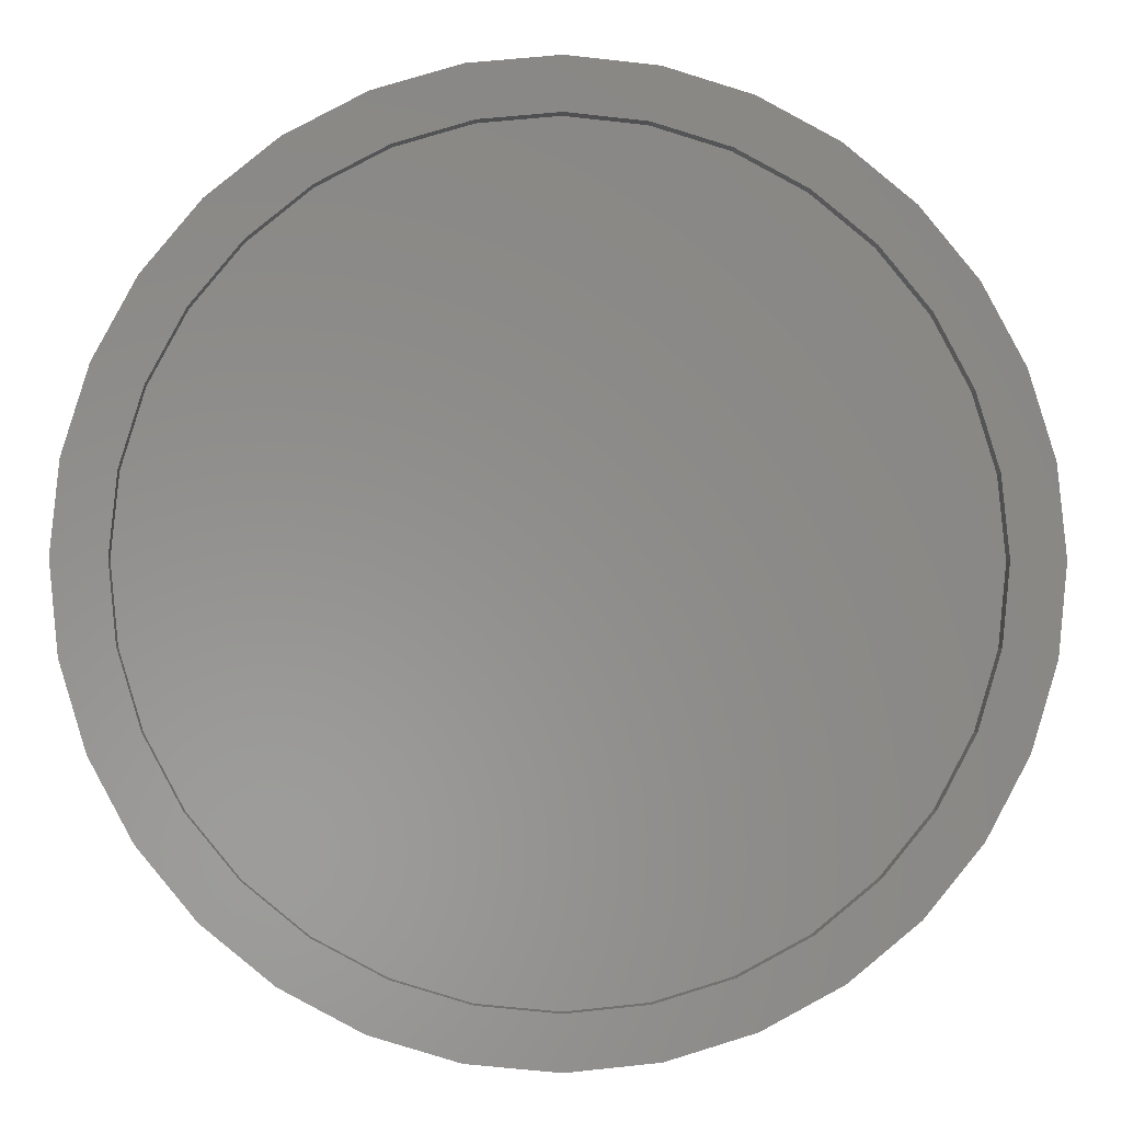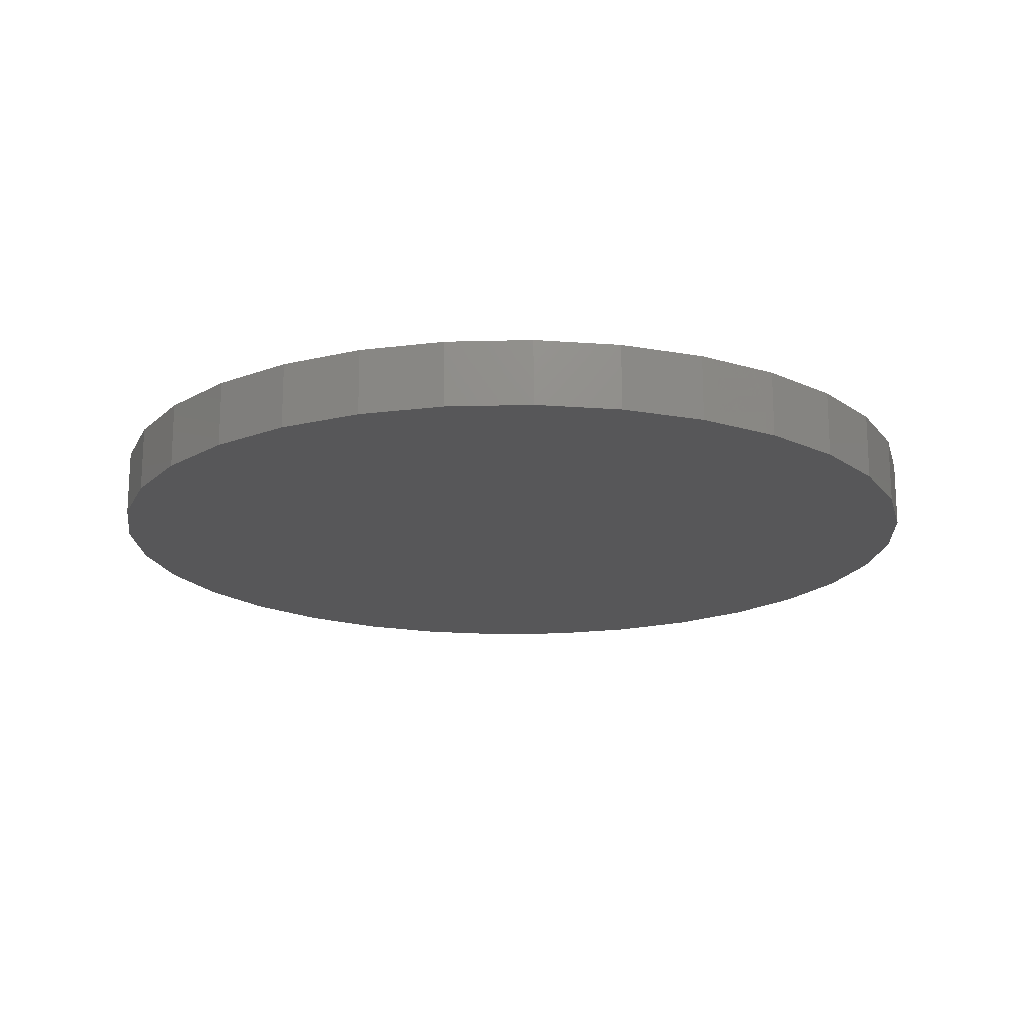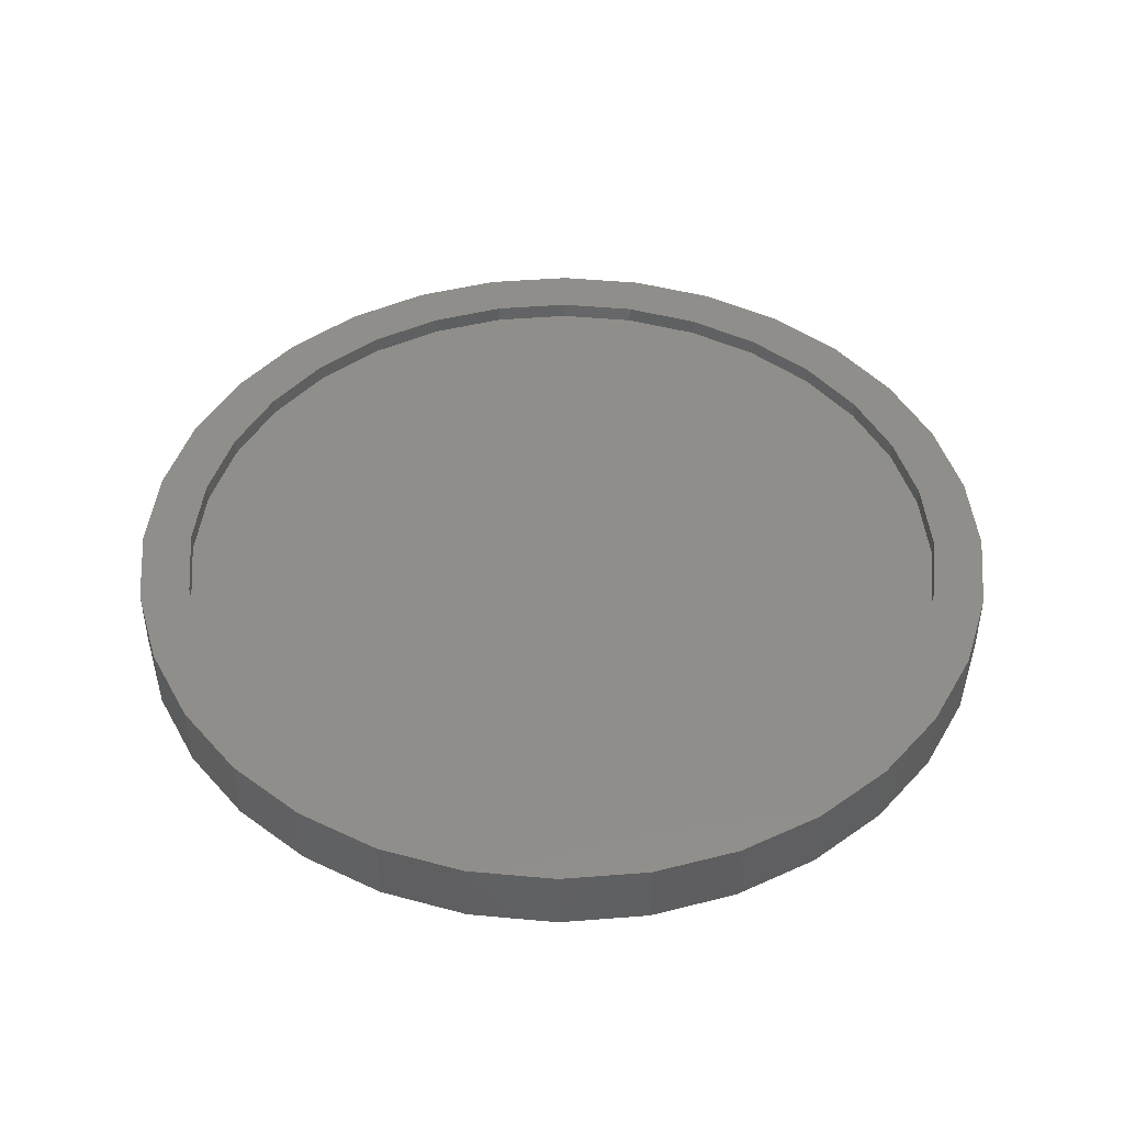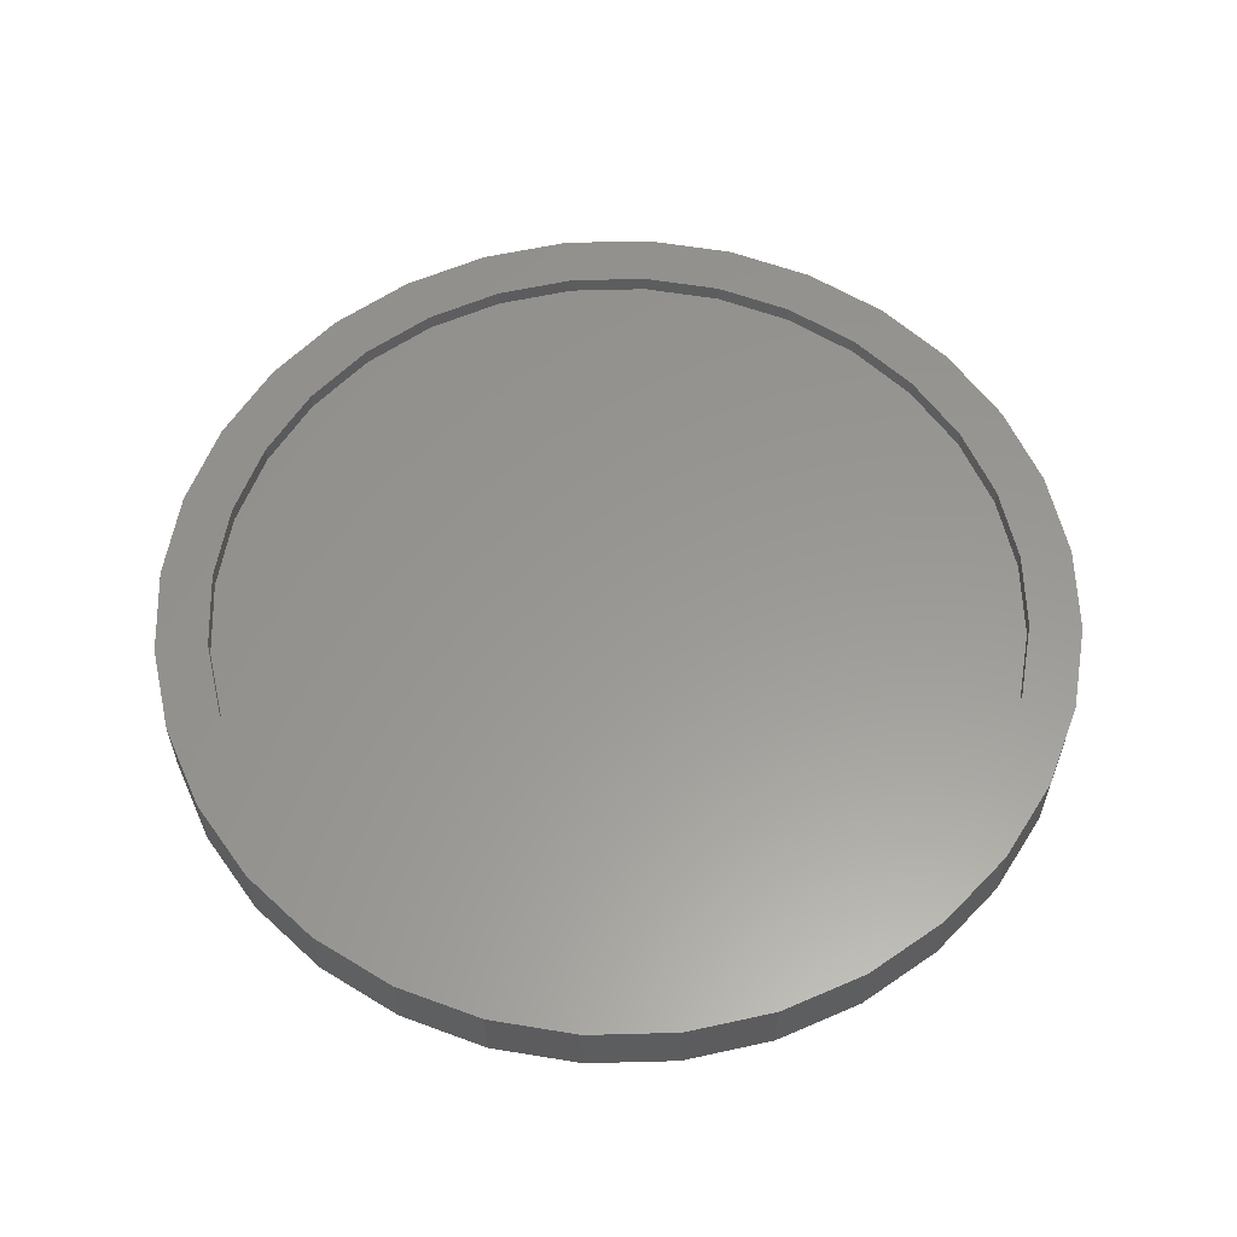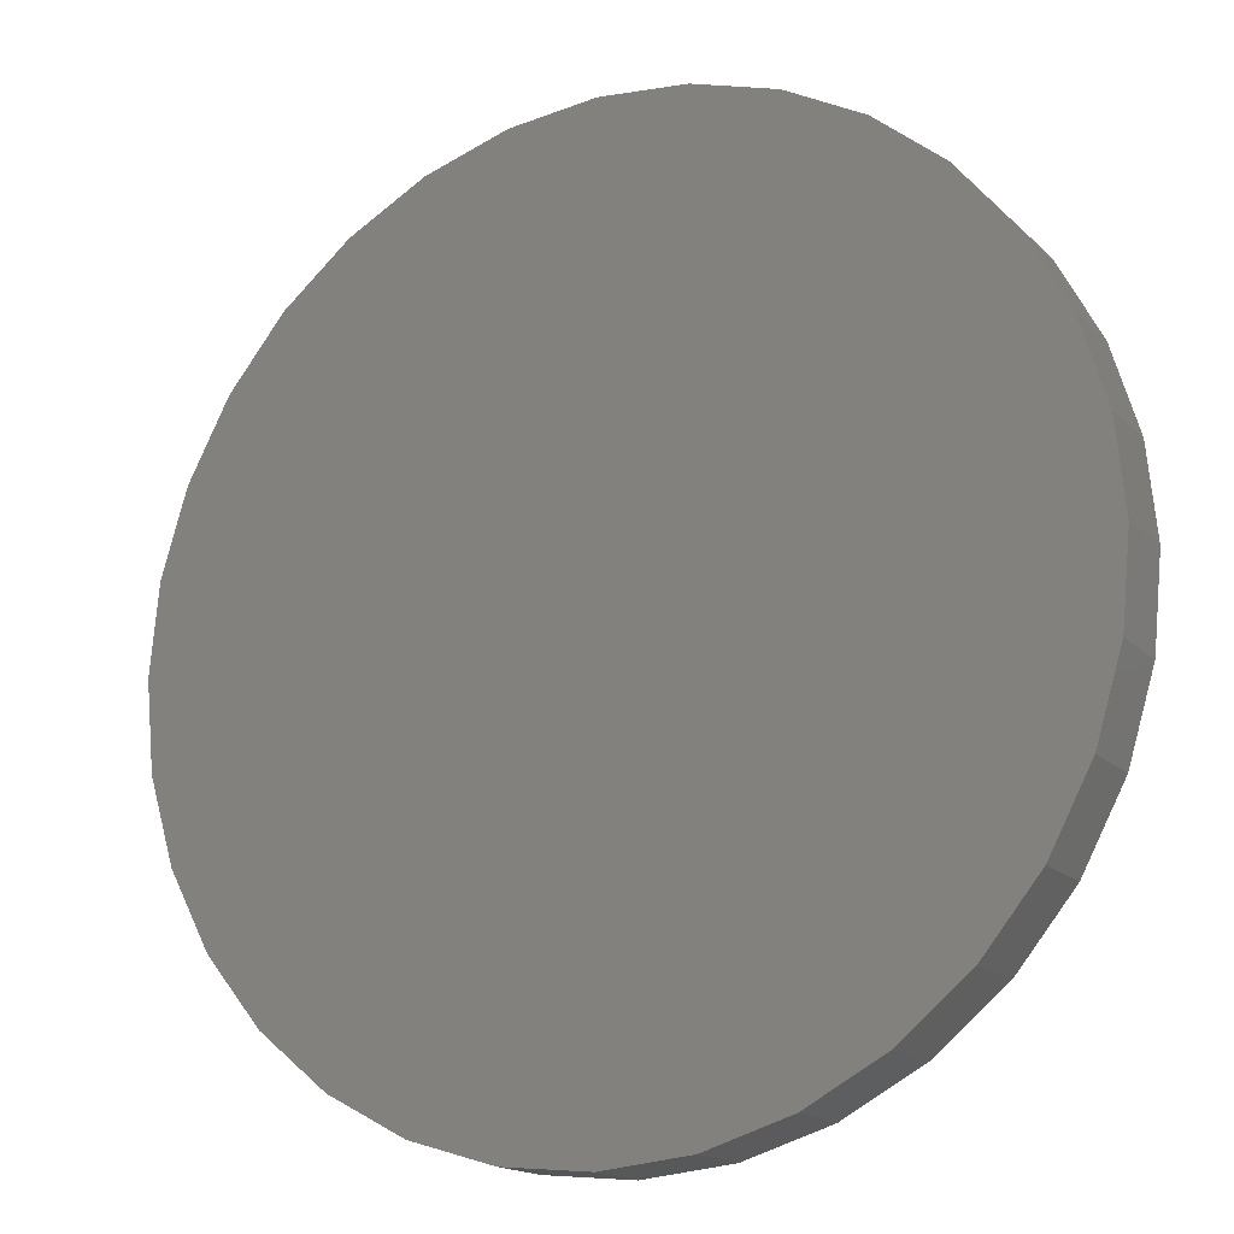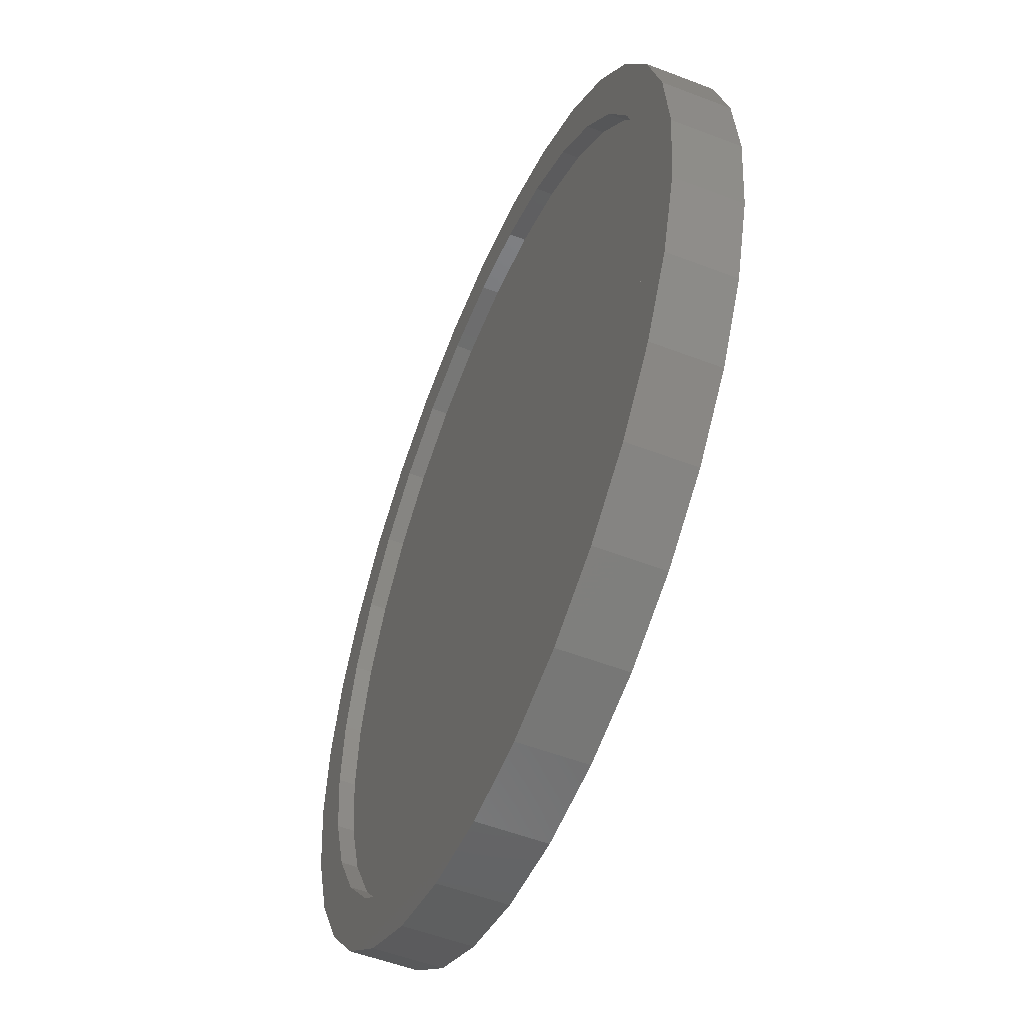
<metadata>
{"format":"stl","ext":"stl","renderer":"f3d","projection":"perspective","resolution":1024,"background":"white","views":[{"elev":-3.0,"azim":-3.0,"up":"+Y"},{"elev":-17.8,"azim":-47.7,"up":"+Z"},{"elev":45.4,"azim":169.2,"up":"+Z"},{"elev":59.0,"azim":15.3,"up":"+Z"},{"elev":-16.5,"azim":-150.8,"up":"+Y"},{"elev":-53.4,"azim":67.6,"up":"+Y"}]}
</metadata>
<code>
# stl→obj: 128 verts, 252 faces
v 0.007895 0.3637 0.0625
v 0.007895 0.4105 0.0625
v -0.07219 0.4026 0.0625
v -0.1492 0.3793 0.0625
v -0.2492 0.2571 0.0625
v -0.3334 0.2281 0.0625
v -0.2945 0.202 0.0625
v 0.08798 0.4026 0.0625
v 0.08798 -0.4026 0.0625
v 0.165 -0.3793 0.0625
v 0.007895 -0.3637 0.0625
v 0.007895 -0.4105 0.0625
v -0.2824 0.2903 0.0625
v -0.1941 0.3024 0.0625
v -0.2202 0.3413 0.0625
v -0.1313 0.336 0.0625
v -0.06305 0.3567 0.0625
v -0.3281 0.1392 0.0625
v -0.3714 0.1571 0.0625
v -0.3488 0.07094 0.0625
v -0.3947 0.08009 0.0625
v -0.3558 -1.17e-16 0.0625
v -0.4026 -1.32e-16 0.0625
v -0.3488 -0.07094 0.0625
v -0.3947 -0.08009 0.0625
v -0.3281 -0.1392 0.0625
v -0.3714 -0.1571 0.0625
v -0.2945 -0.202 0.0625
v -0.3334 -0.2281 0.0625
v -0.2492 -0.2571 0.0625
v -0.2824 -0.2903 0.0625
v -0.1941 -0.3024 0.0625
v -0.1313 -0.336 0.0625
v -0.2202 -0.3413 0.0625
v -0.06305 -0.3567 0.0625
v -0.1492 -0.3793 0.0625
v -0.07219 -0.4026 0.0625
v 0.165 0.3793 0.0625
v 0.07884 0.3567 0.0625
v 0.236 0.3413 0.0625
v 0.1471 0.336 0.0625
v 0.2982 0.2903 0.0625
v 0.2099 0.3024 0.0625
v 0.3492 0.2281 0.0625
v 0.265 0.2571 0.0625
v 0.3103 0.202 0.0625
v 0.3872 0.1571 0.0625
v 0.3439 0.1392 0.0625
v 0.4105 0.08009 0.0625
v 0.3646 0.07094 0.0625
v 0.4184 0 0.0625
v 0.3715 0 0.0625
v 0.4105 -0.08009 0.0625
v 0.3646 -0.07094 0.0625
v 0.3872 -0.1571 0.0625
v 0.3439 -0.1392 0.0625
v 0.3492 -0.2281 0.0625
v 0.3103 -0.202 0.0625
v 0.2982 -0.2903 0.0625
v 0.265 -0.2571 0.0625
v 0.2099 -0.3024 0.0625
v 0.236 -0.3413 0.0625
v 0.1471 -0.336 0.0625
v 0.07884 -0.3567 0.0625
v 0.007895 -0.3637 0.04688
v 0.07884 -0.3567 0.04688
v 0.1471 -0.336 0.04688
v 0.2099 -0.3024 0.04688
v 0.265 -0.2571 0.04688
v 0.3103 -0.202 0.04688
v 0.3439 -0.1392 0.04688
v 0.3646 -0.07094 0.04688
v 0.3715 -8.907e-17 0.04688
v -0.06305 -0.3567 0.04688
v -0.1313 -0.336 0.04688
v -0.1941 -0.3024 0.04688
v -0.2492 -0.2571 0.04688
v -0.2945 -0.202 0.04688
v -0.3281 -0.1392 0.04688
v -0.3488 -0.07094 0.04688
v -0.3558 -1.17e-16 0.04688
v 0.007895 0.3637 0.04688
v -0.06305 0.3567 0.04688
v -0.1313 0.336 0.04688
v -0.1941 0.3024 0.04688
v -0.2492 0.2571 0.04688
v -0.2945 0.202 0.04688
v -0.3281 0.1392 0.04688
v -0.3488 0.07094 0.04688
v 0.07884 0.3567 0.04688
v 0.1471 0.336 0.04688
v 0.2099 0.3024 0.04688
v 0.265 0.2571 0.04688
v 0.3103 0.202 0.04688
v 0.3439 0.1392 0.04688
v 0.3646 0.07094 0.04688
v 0.007895 0.4105 0
v 0.08798 0.4026 0
v -0.07219 0.4026 0
v 0.007895 -0.4105 0
v -0.07219 -0.4026 0
v 0.08798 -0.4026 0
v -0.1492 -0.3793 0
v 0.165 -0.3793 0
v -0.2202 -0.3413 0
v 0.236 -0.3413 0
v -0.2824 -0.2903 0
v 0.2982 -0.2903 0
v -0.3334 -0.2281 0
v 0.3492 -0.2281 0
v -0.3714 -0.1571 0
v 0.3872 -0.1571 0
v -0.3947 -0.08009 0
v 0.4105 -0.08009 0
v -0.4026 -1.32e-16 0
v 0.4184 0 0
v -0.3947 0.08009 0
v 0.4105 0.08009 0
v -0.3714 0.1571 0
v 0.3872 0.1571 0
v -0.3334 0.2281 0
v 0.3492 0.2281 0
v -0.2824 0.2903 0
v 0.2982 0.2903 0
v -0.2202 0.3413 0
v 0.236 0.3413 0
v -0.1492 0.3793 0
v 0.165 0.3793 0
f 1 2 3
f 1 3 4
f 5 6 7
f 8 2 1
f 9 10 11
f 11 12 9
f 6 5 13
f 13 5 14
f 13 14 15
f 15 14 16
f 15 16 4
f 4 16 17
f 4 17 1
f 7 6 18
f 18 6 19
f 18 19 20
f 20 19 21
f 20 21 22
f 22 21 23
f 22 23 24
f 24 23 25
f 24 25 26
f 26 25 27
f 26 27 28
f 28 27 29
f 28 29 30
f 30 29 31
f 30 31 32
f 32 31 33
f 33 31 34
f 33 34 35
f 35 34 36
f 35 36 11
f 11 36 37
f 11 37 12
f 8 1 38
f 38 1 39
f 38 39 40
f 40 39 41
f 40 41 42
f 42 41 43
f 42 43 44
f 44 43 45
f 44 45 46
f 44 46 47
f 47 46 48
f 47 48 49
f 49 48 50
f 49 50 51
f 51 50 52
f 51 52 53
f 53 52 54
f 53 54 55
f 55 54 56
f 55 56 57
f 57 56 58
f 57 58 59
f 59 58 60
f 59 60 61
f 59 61 62
f 62 61 63
f 62 63 10
f 10 63 64
f 10 64 11
f 65 64 66
f 66 64 63
f 66 63 67
f 67 63 61
f 67 61 68
f 68 61 60
f 68 60 69
f 69 60 58
f 69 58 70
f 70 58 56
f 70 56 71
f 71 56 54
f 71 54 72
f 72 54 52
f 72 52 73
f 64 65 11
f 11 65 74
f 11 74 35
f 35 74 75
f 35 75 33
f 33 75 76
f 33 76 32
f 32 76 77
f 32 77 30
f 30 77 78
f 30 78 28
f 28 78 79
f 28 79 26
f 26 79 80
f 26 80 24
f 24 80 81
f 24 81 22
f 82 17 83
f 83 17 16
f 83 16 84
f 84 16 14
f 84 14 85
f 85 14 5
f 85 5 86
f 86 5 7
f 86 7 87
f 87 7 18
f 87 18 88
f 88 18 20
f 88 20 89
f 89 20 22
f 89 22 81
f 17 82 1
f 1 82 90
f 1 90 39
f 39 90 91
f 39 91 41
f 41 91 92
f 41 92 43
f 43 92 93
f 43 93 45
f 45 93 94
f 45 94 46
f 46 94 95
f 46 95 48
f 48 95 96
f 48 96 50
f 50 96 73
f 50 73 52
f 83 90 82
f 90 83 91
f 91 83 84
f 91 84 92
f 92 84 85
f 92 85 93
f 93 85 86
f 93 86 94
f 94 86 87
f 94 87 95
f 95 87 88
f 95 88 96
f 96 88 89
f 96 89 73
f 73 89 81
f 73 81 72
f 72 81 80
f 72 80 71
f 71 80 79
f 71 79 70
f 70 79 78
f 70 78 69
f 69 78 77
f 69 77 68
f 68 77 76
f 68 76 67
f 67 76 75
f 67 75 66
f 66 75 74
f 66 74 65
f 97 98 99
f 100 101 102
f 102 101 103
f 102 103 104
f 104 103 105
f 104 105 106
f 106 105 107
f 106 107 108
f 108 107 109
f 108 109 110
f 110 109 111
f 110 111 112
f 112 111 113
f 112 113 114
f 114 113 115
f 114 115 116
f 116 115 117
f 116 117 118
f 118 117 119
f 118 119 120
f 120 119 121
f 120 121 122
f 122 121 123
f 122 123 124
f 124 123 125
f 124 125 126
f 126 125 127
f 126 127 128
f 128 127 99
f 128 99 98
f 116 51 114
f 114 51 53
f 114 53 112
f 112 53 55
f 112 55 110
f 110 55 57
f 110 57 108
f 108 57 59
f 108 59 106
f 106 59 62
f 106 62 104
f 104 62 10
f 104 10 102
f 102 10 9
f 102 9 100
f 100 9 12
f 100 12 101
f 101 12 37
f 101 37 103
f 103 37 36
f 103 36 105
f 105 36 34
f 105 34 107
f 107 34 31
f 107 31 109
f 109 31 29
f 109 29 111
f 111 29 27
f 111 27 113
f 113 27 25
f 113 25 115
f 115 25 23
f 115 23 117
f 117 23 21
f 117 21 119
f 119 21 19
f 119 19 121
f 121 19 6
f 121 6 123
f 123 6 13
f 123 13 125
f 125 13 15
f 125 15 127
f 127 15 4
f 127 4 99
f 99 4 3
f 99 3 97
f 97 3 2
f 97 2 98
f 98 2 8
f 98 8 128
f 128 8 38
f 128 38 126
f 126 38 40
f 126 40 124
f 124 40 42
f 124 42 122
f 122 42 44
f 122 44 120
f 120 44 47
f 120 47 118
f 118 47 49
f 118 49 116
f 116 49 51

</code>
